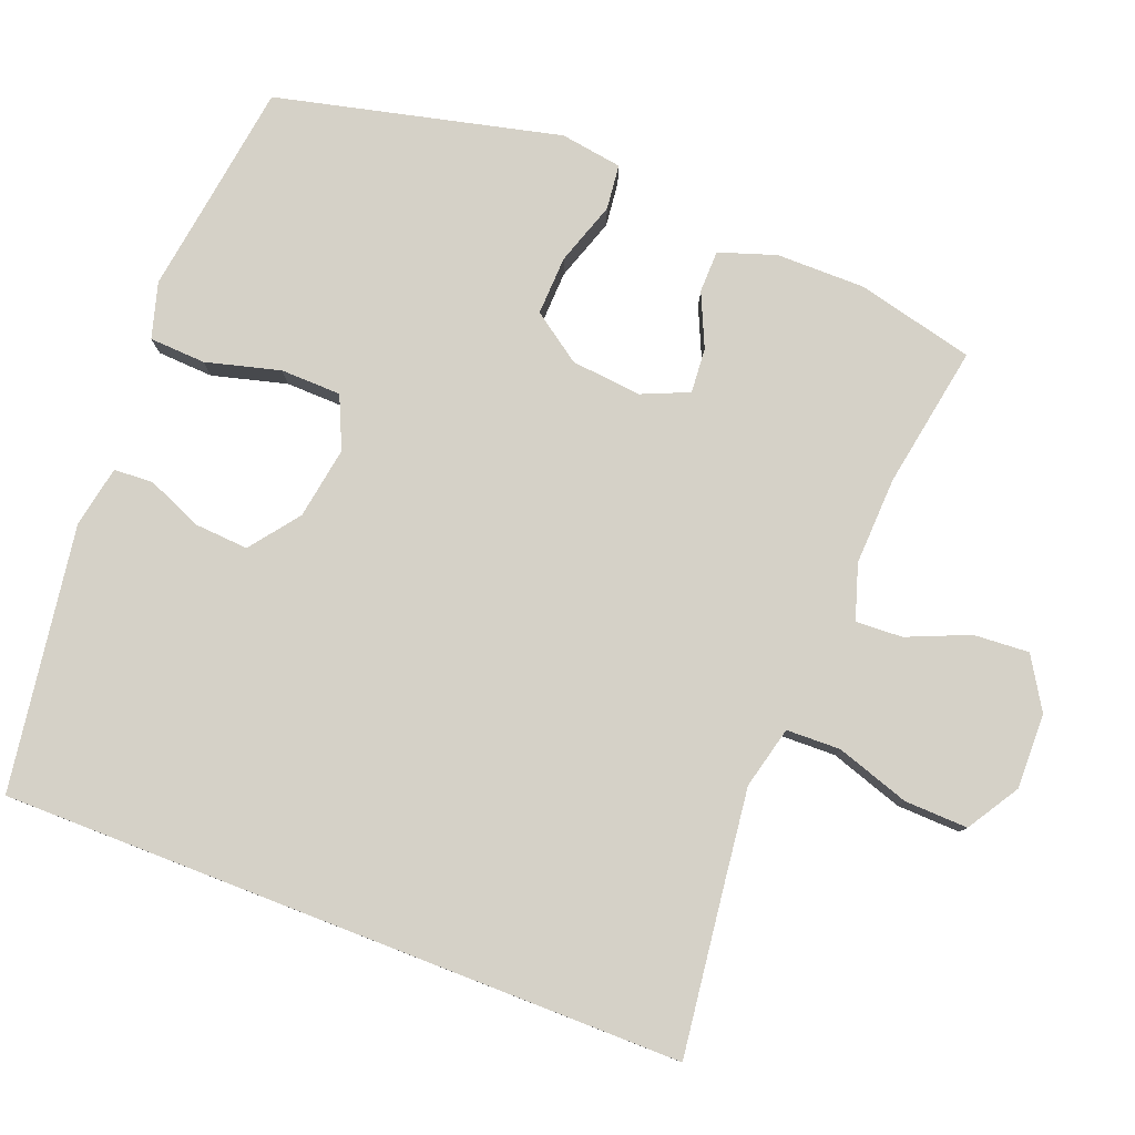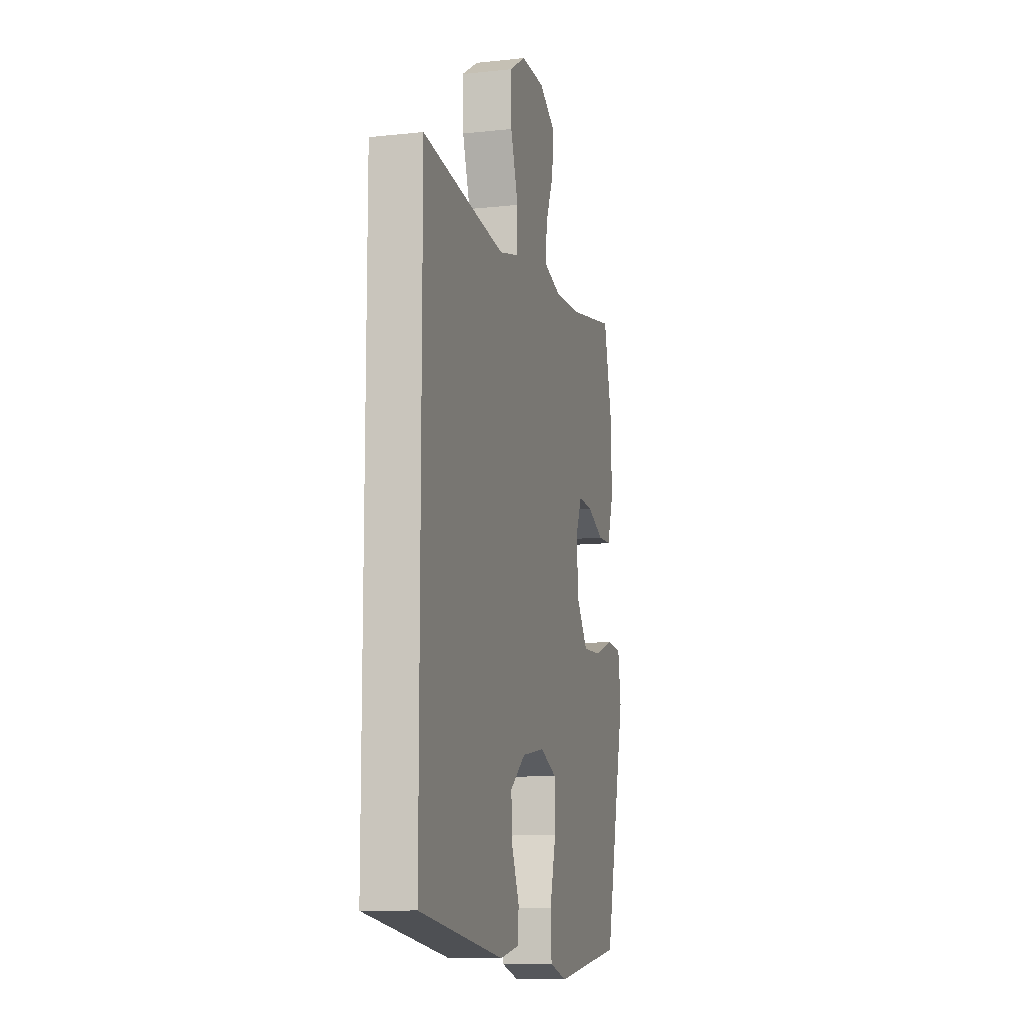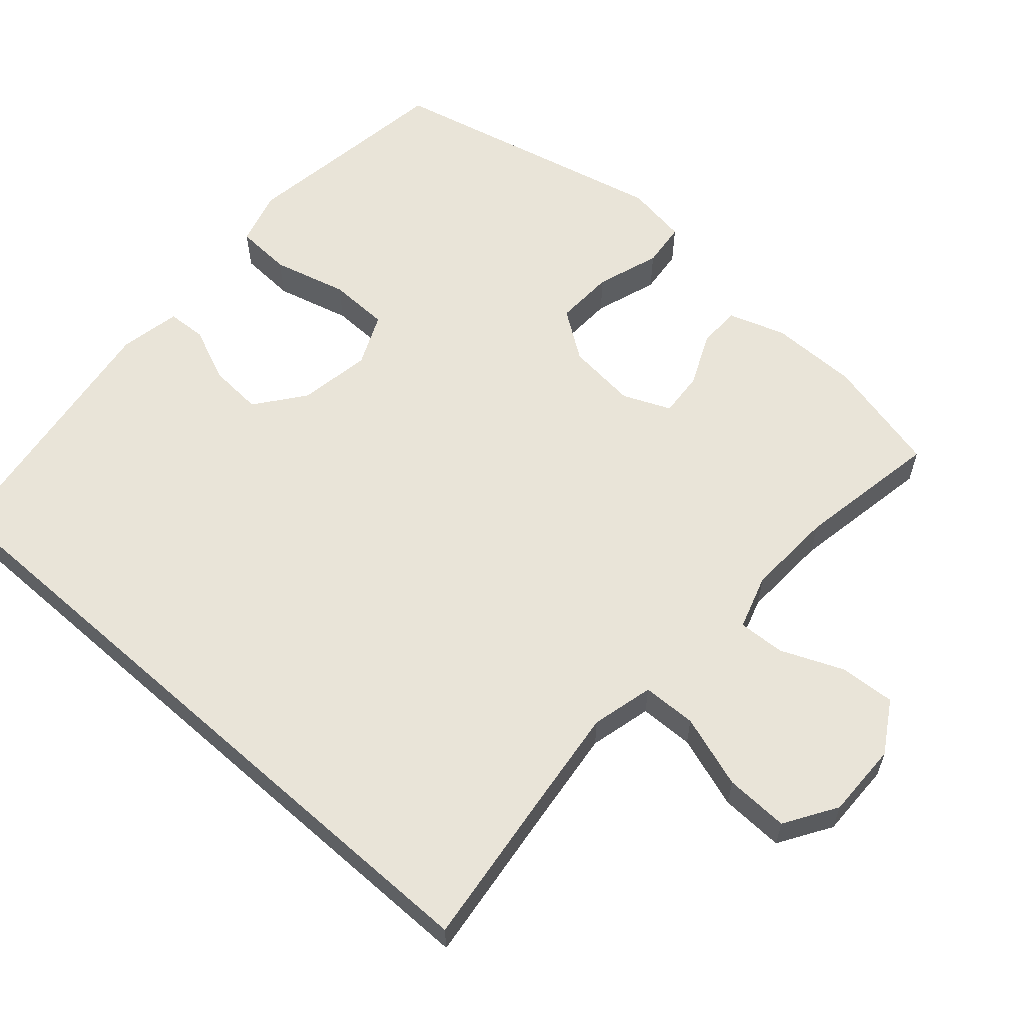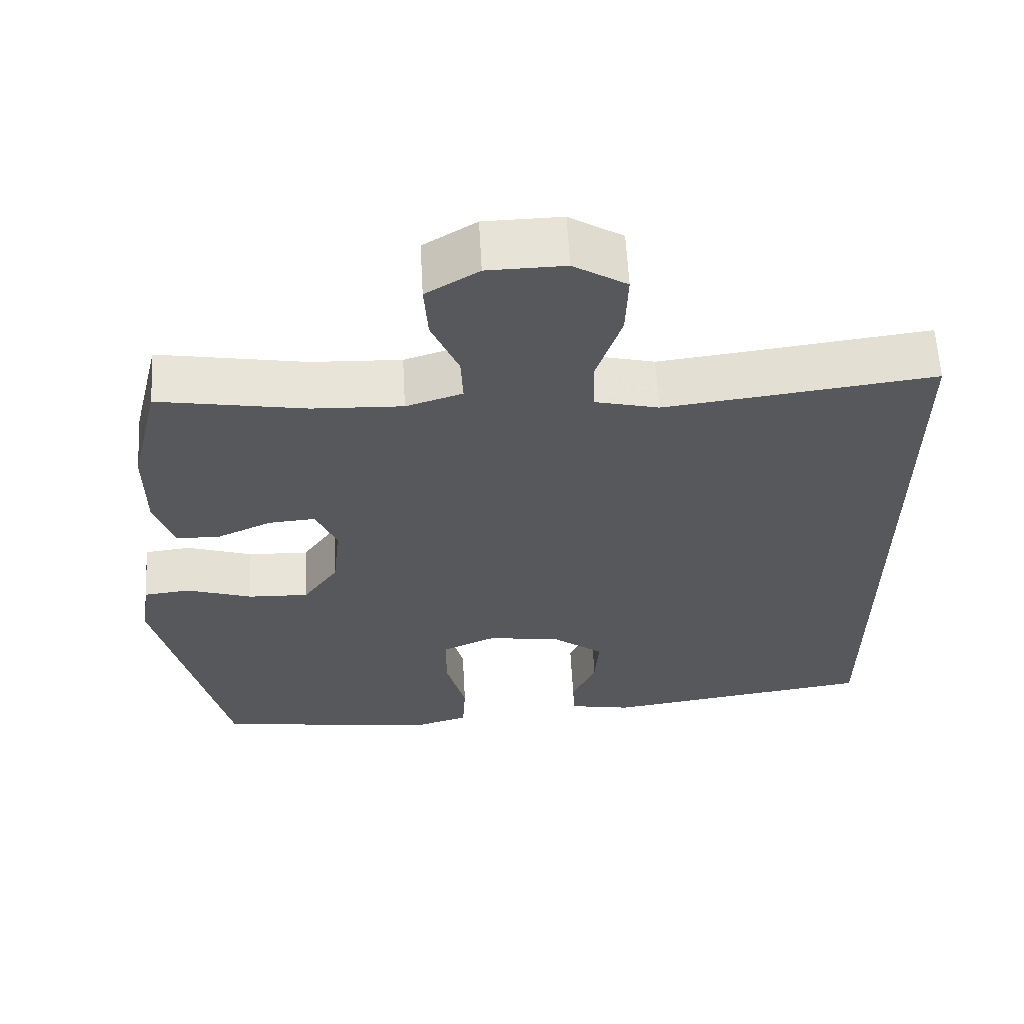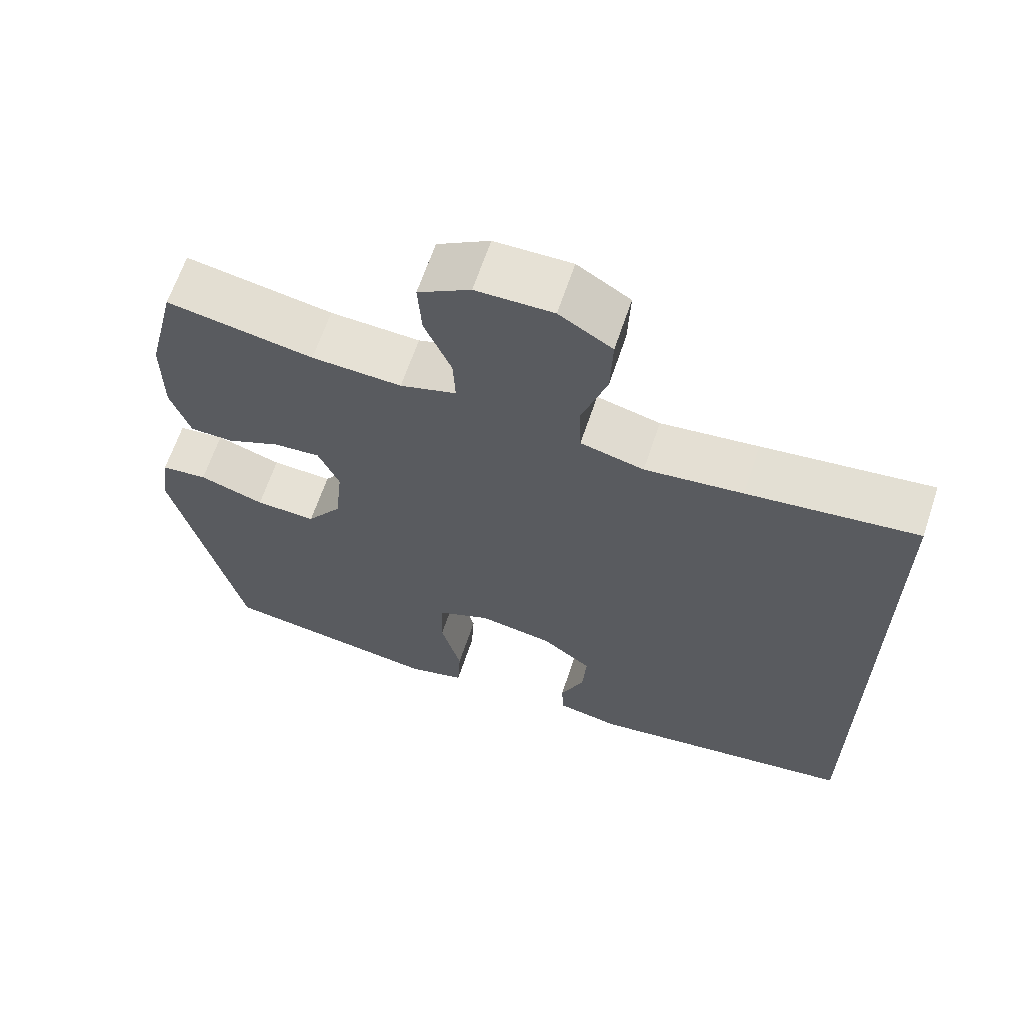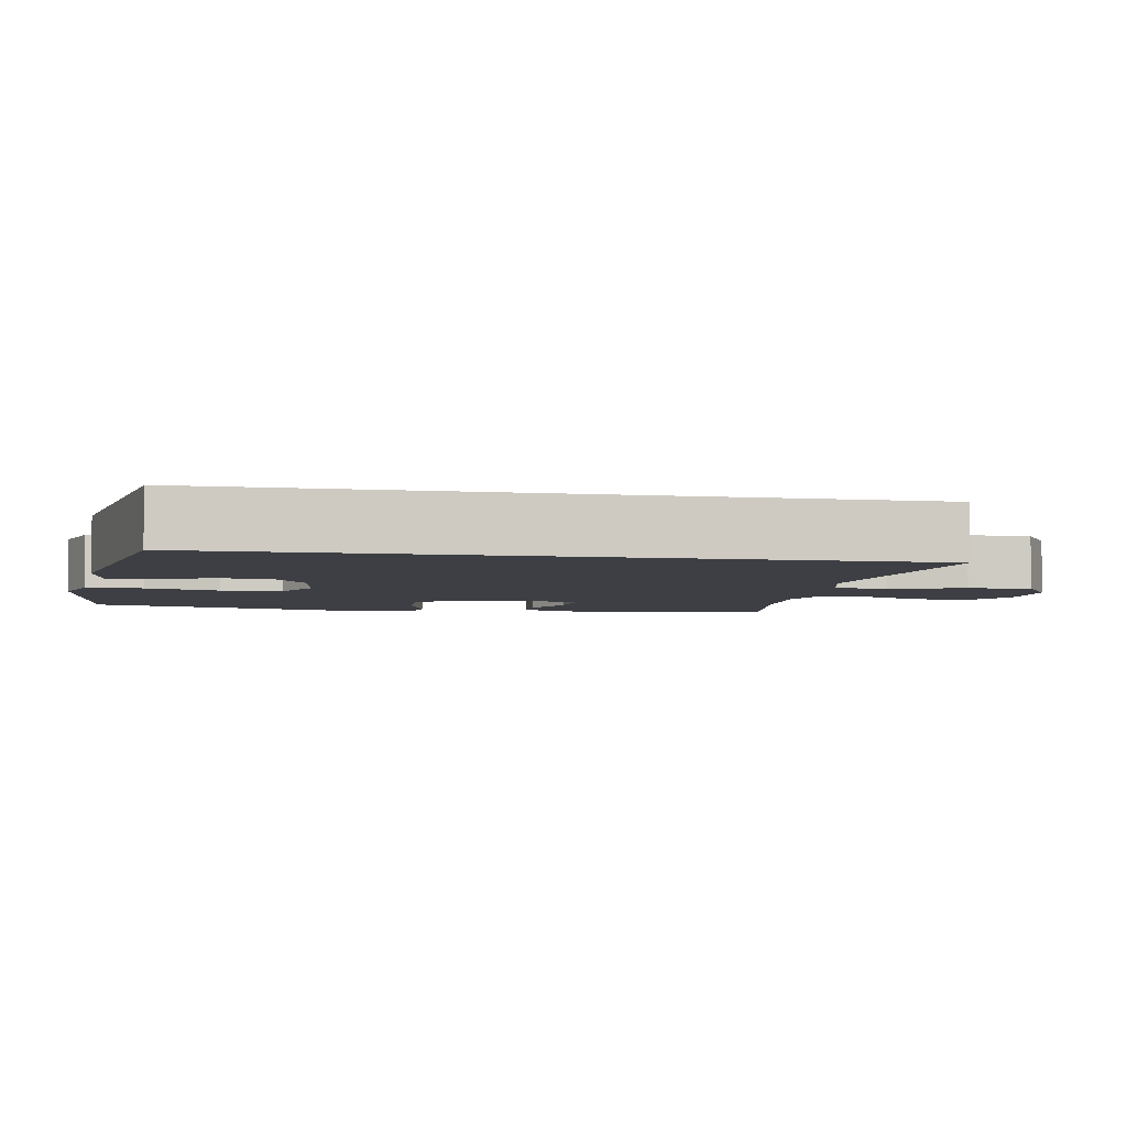
<metadata>
{"format":"obj","ext":"obj","renderer":"f3d","projection":"perspective","resolution":1024,"background":"white","views":[{"elev":79.6,"azim":-68.8,"up":"+Y"},{"elev":-10.8,"azim":-75.0,"up":"+Z"},{"elev":59.8,"azim":-48.4,"up":"+Y"},{"elev":61.1,"azim":176.9,"up":"+Z"},{"elev":64.7,"azim":-161.5,"up":"+Z"},{"elev":-4.4,"azim":-101.0,"up":"+Y"}]}
</metadata>
<code>
v 0.5 0.07 -0.5
v 0.322 0.07 -0.525
v 0.204 0.07 -0.542
v 0.128 0.07 -0.52
v 0.124 0.07 -0.443
v 0.151 0.07 -0.341
v 0.149 0.07 -0.258
v 0.078 0.07 -0.226
v -0.021 0.07 -0.242
v -0.088 0.07 -0.293
v -0.083 0.07 -0.367
v -0.051 0.07 -0.442
v -0.054 0.07 -0.496
v -0.138 0.07 -0.512
v -0.5 0.07 -0.458
v -0.5 0.07 0.474
v -0.273 0.07 0.445
v -0.142 0.07 0.429
v -0.057 0.07 0.45
v -0.055 0.07 0.524
v -0.088 0.07 0.624
v -0.091 0.07 0.711
v -0.02 0.07 0.755
v 0.083 0.07 0.753
v 0.153 0.07 0.71
v 0.148 0.07 0.634
v 0.112 0.07 0.549
v 0.109 0.07 0.485
v 0.184 0.07 0.461
v 0.304 0.07 0.466
v 0.5 0.07 0.5
v 0.539 0.07 0.339
v 0.539 0.07 0.218
v 0.513 0.07 0.14
v 0.455 0.07 0.139
v 0.382 0.07 0.172
v 0.32 0.07 0.177
v 0.292 0.07 0.112
v 0.302 0.07 0.016
v 0.349 0.07 -0.051
v 0.43 0.07 -0.048
v 0.517 0.07 -0.019
v 0.579 0.07 -0.026
v 0.592 0.07 -0.111
v 0.5 0 -0.5
v 0.322 0 -0.525
v 0.204 0 -0.542
v 0.128 0 -0.52
v 0.124 0 -0.443
v 0.151 0 -0.341
v 0.149 0 -0.258
v 0.078 0 -0.226
v -0.021 0 -0.242
v -0.088 0 -0.293
v -0.083 0 -0.367
v -0.051 0 -0.442
v -0.054 0 -0.496
v -0.138 0 -0.512
v -0.5 0 -0.458
v -0.5 0 0.474
v -0.273 0 0.445
v -0.142 0 0.429
v -0.057 0 0.45
v -0.055 0 0.524
v -0.088 0 0.624
v -0.091 0 0.711
v -0.02 0 0.755
v 0.083 0 0.753
v 0.153 0 0.71
v 0.148 0 0.634
v 0.112 0 0.549
v 0.109 0 0.485
v 0.184 0 0.461
v 0.304 0 0.466
v 0.5 0 0.5
v 0.539 0 0.339
v 0.539 0 0.218
v 0.513 0 0.14
v 0.455 0 0.139
v 0.382 0 0.172
v 0.32 0 0.177
v 0.292 0 0.112
v 0.302 0 0.016
v 0.349 0 -0.051
v 0.43 0 -0.048
v 0.517 0 -0.019
v 0.579 0 -0.026
v 0.592 0 -0.111
f 44 1 2
f 43 44 2
f 42 43 2
f 41 42 2
f 4 5 6
f 3 4 6
f 2 3 6
f 41 2 6
f 40 41 6
f 39 40 6 7
f 38 39 7 8
f 37 38 8 9
f 34 35 36
f 33 34 36
f 32 33 36
f 31 32 36
f 30 31 36
f 29 30 36 37
f 37 9 10
f 29 37 10
f 28 29 10
f 25 26 27
f 24 25 27
f 23 24 27
f 22 23 27
f 21 22 27
f 20 21 27
f 19 20 27 28
f 18 19 28 10
f 15 16 17
f 14 15 17
f 13 14 17
f 11 12 13
f 11 13 17
f 10 11 17 18
f 46 45 88
f 46 88 87
f 46 87 86
f 46 86 85
f 50 49 48
f 50 48 47
f 50 47 46
f 50 46 85
f 50 85 84
f 51 50 84 83
f 52 51 83 82
f 53 52 82 81
f 80 79 78
f 80 78 77
f 80 77 76
f 80 76 75
f 80 75 74
f 81 80 74 73
f 54 53 81
f 54 81 73
f 54 73 72
f 71 70 69
f 71 69 68
f 71 68 67
f 71 67 66
f 71 66 65
f 71 65 64
f 72 71 64 63
f 54 72 63 62
f 61 60 59
f 61 59 58
f 61 58 57
f 57 56 55
f 61 57 55
f 62 61 55 54
f 1 45 46 2
f 2 46 47 3
f 3 47 48 4
f 4 48 49 5
f 5 49 50 6
f 6 50 51 7
f 7 51 52 8
f 8 52 53 9
f 9 53 54 10
f 10 54 55 11
f 11 55 56 12
f 12 56 57 13
f 13 57 58 14
f 14 58 59 15
f 15 59 60 16
f 16 60 61 17
f 17 61 62 18
f 18 62 63 19
f 19 63 64 20
f 20 64 65 21
f 21 65 66 22
f 22 66 67 23
f 23 67 68 24
f 24 68 69 25
f 25 69 70 26
f 26 70 71 27
f 27 71 72 28
f 28 72 73 29
f 29 73 74 30
f 30 74 75 31
f 31 75 76 32
f 32 76 77 33
f 33 77 78 34
f 34 78 79 35
f 35 79 80 36
f 36 80 81 37
f 37 81 82 38
f 38 82 83 39
f 39 83 84 40
f 40 84 85 41
f 41 85 86 42
f 42 86 87 43
f 43 87 88 44
f 44 88 45 1

</code>
